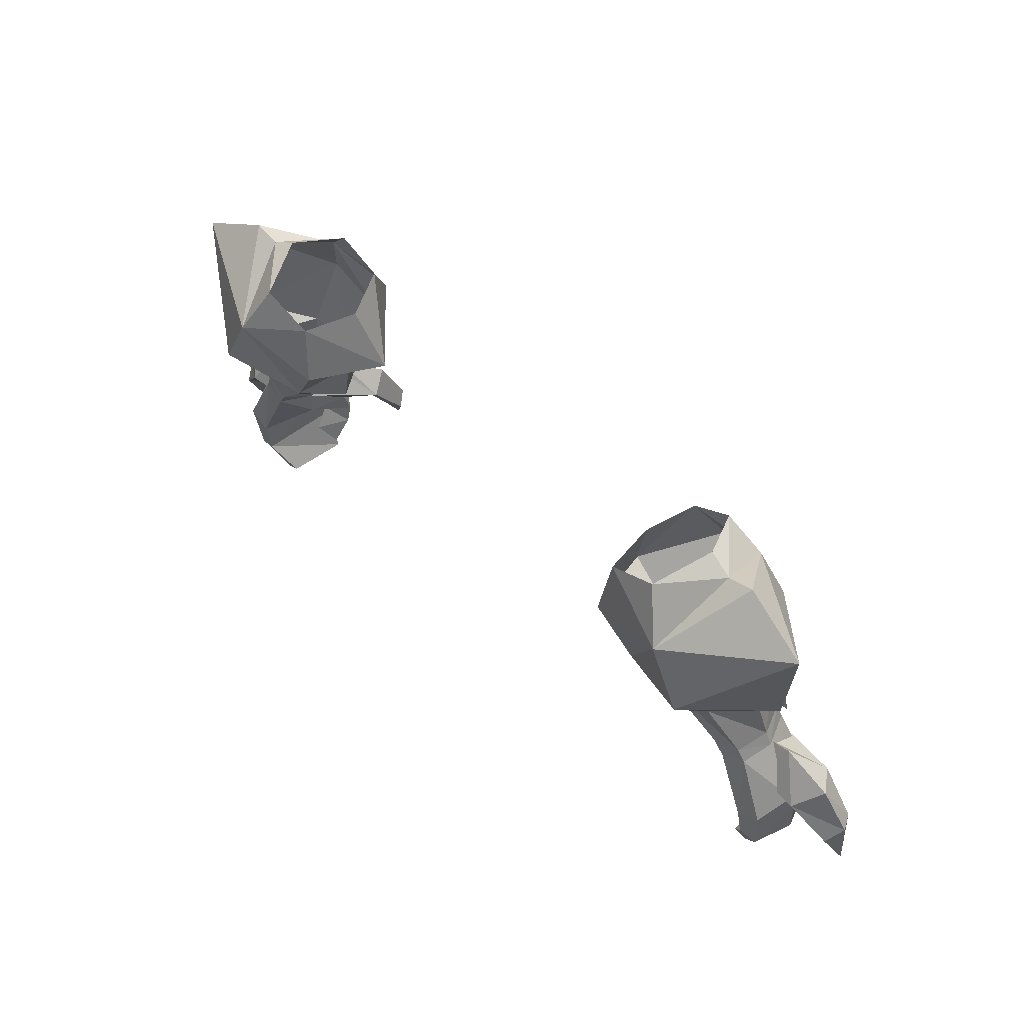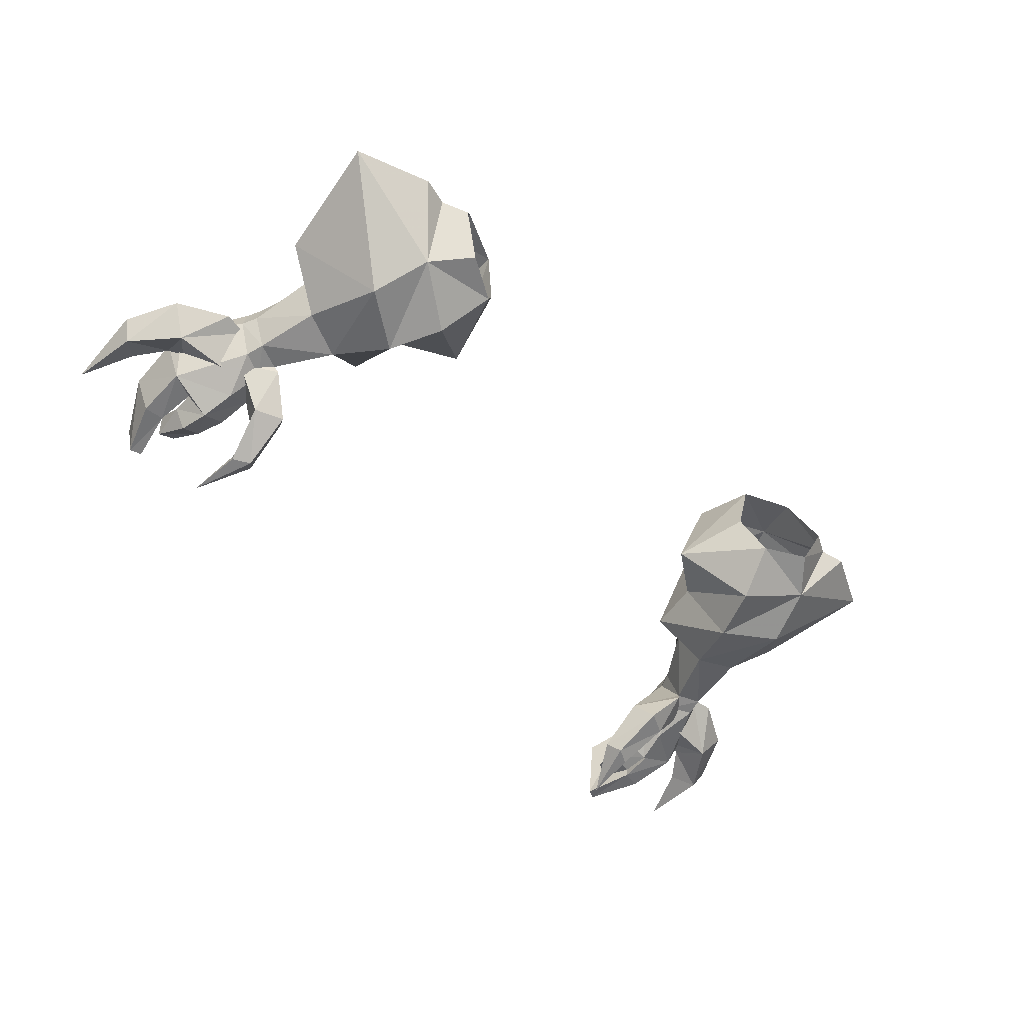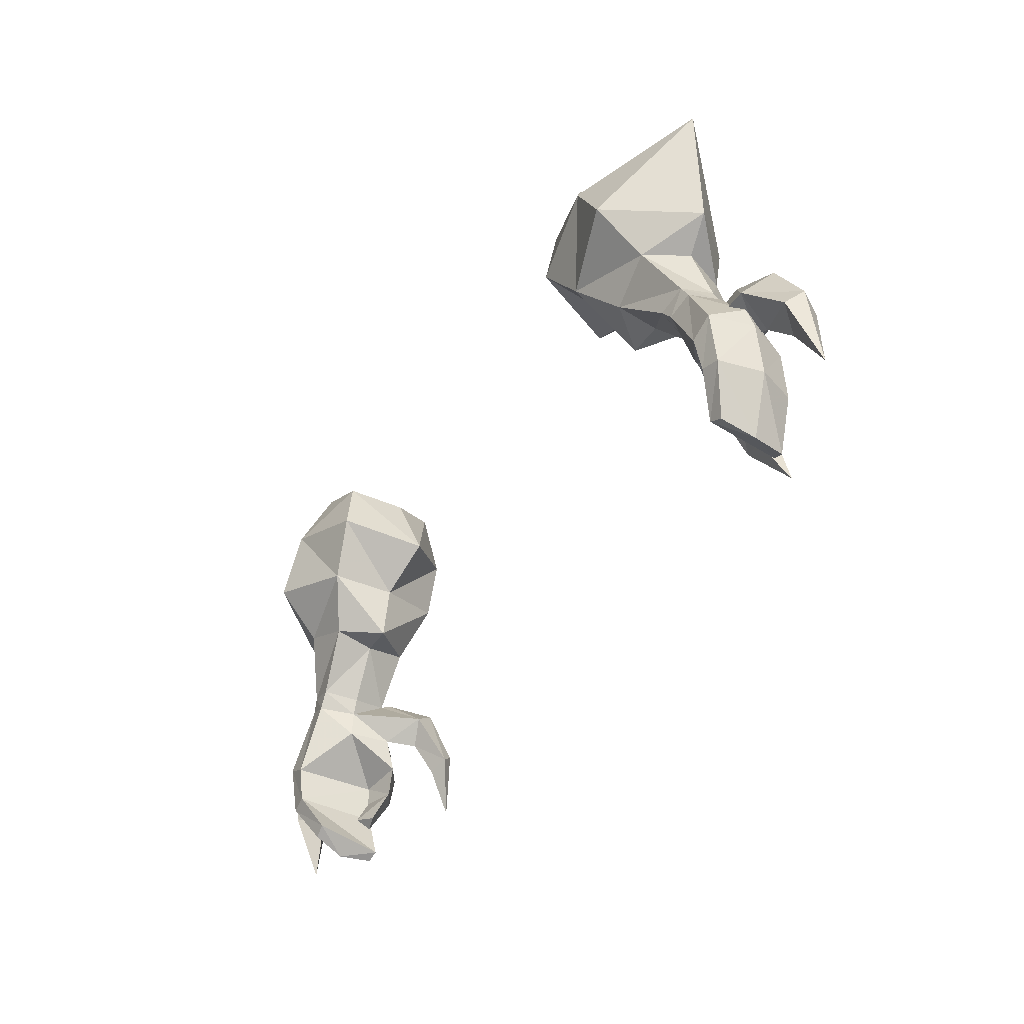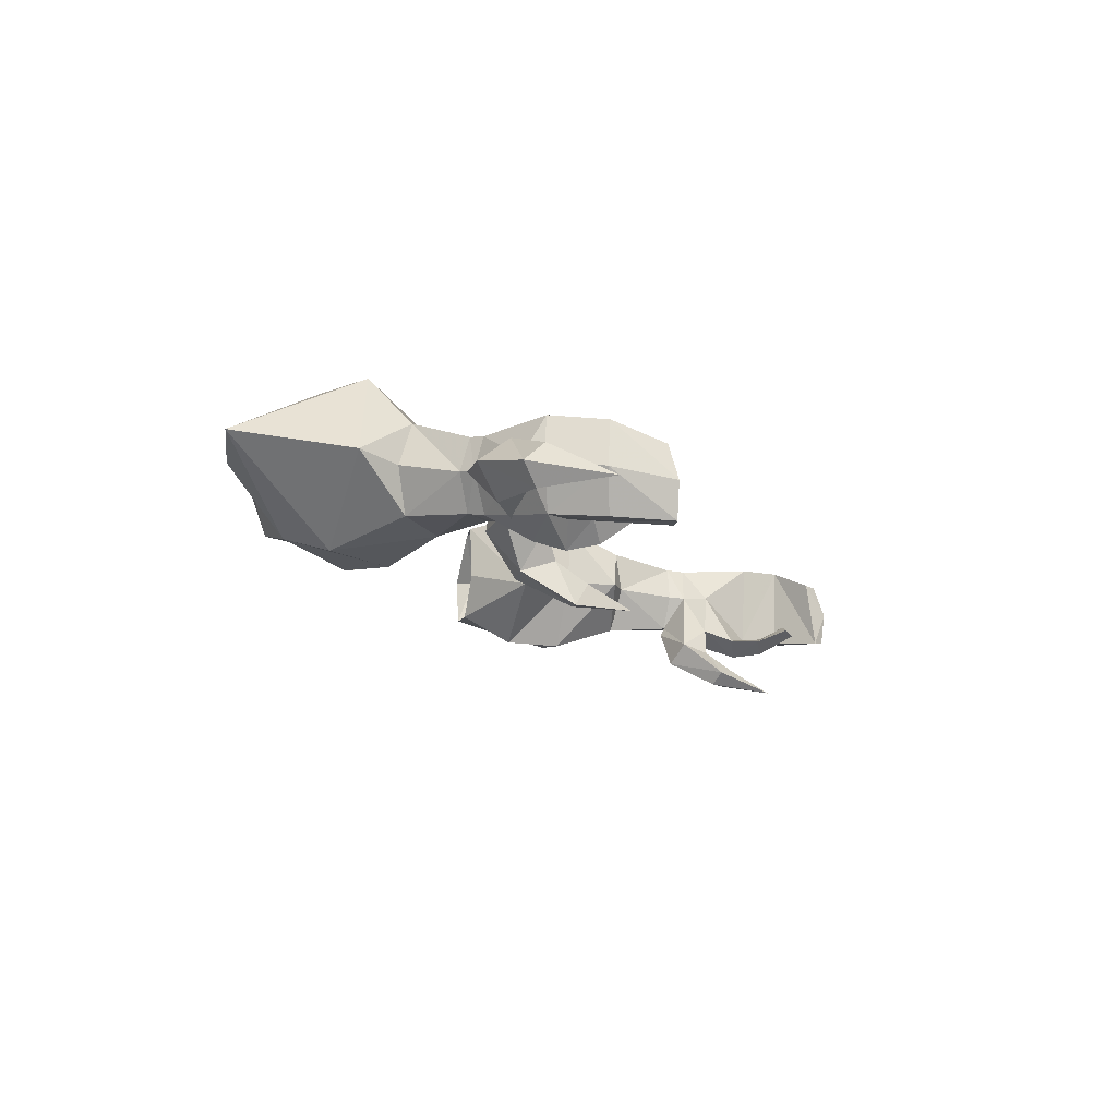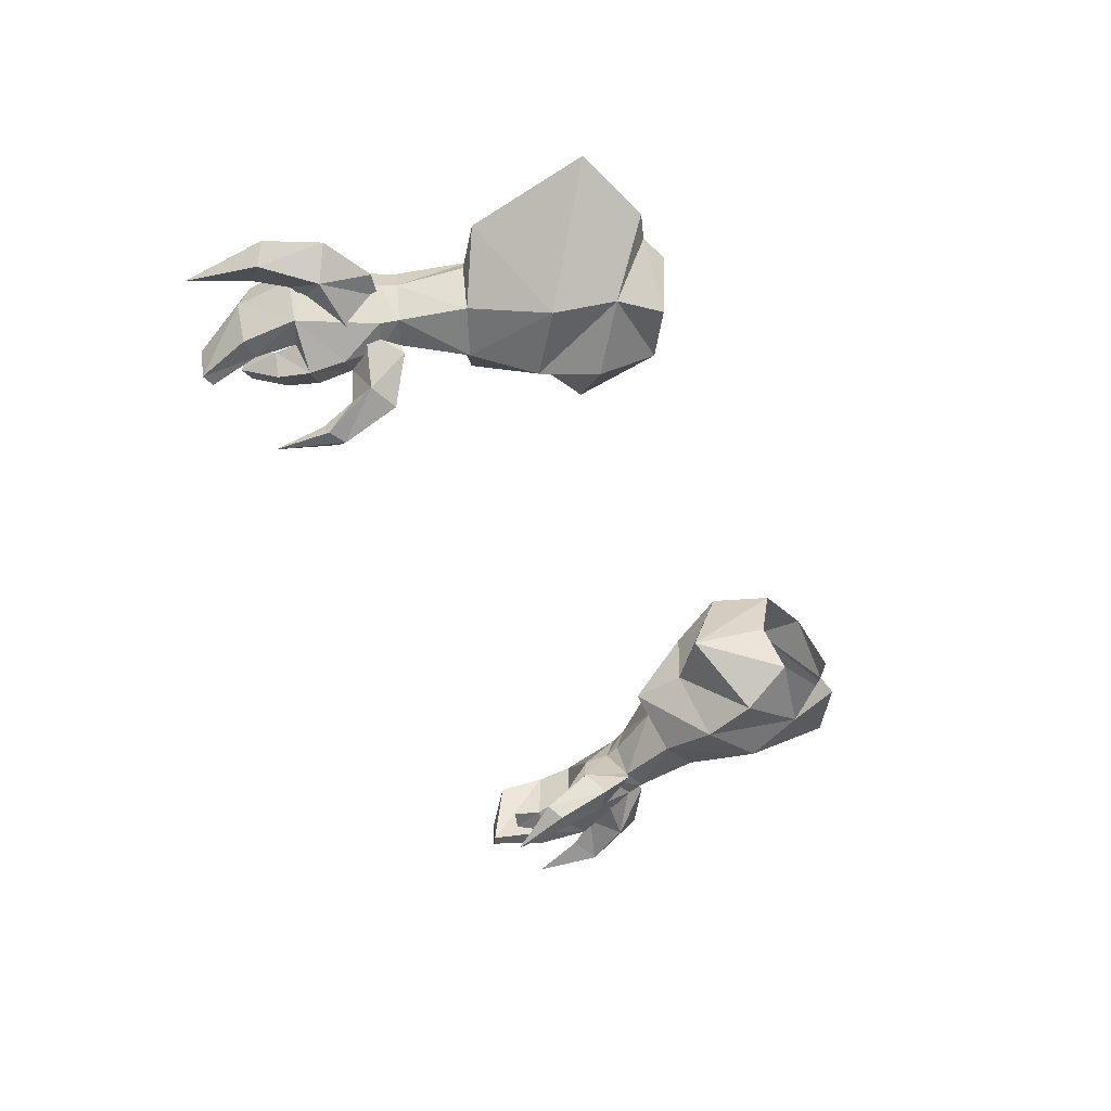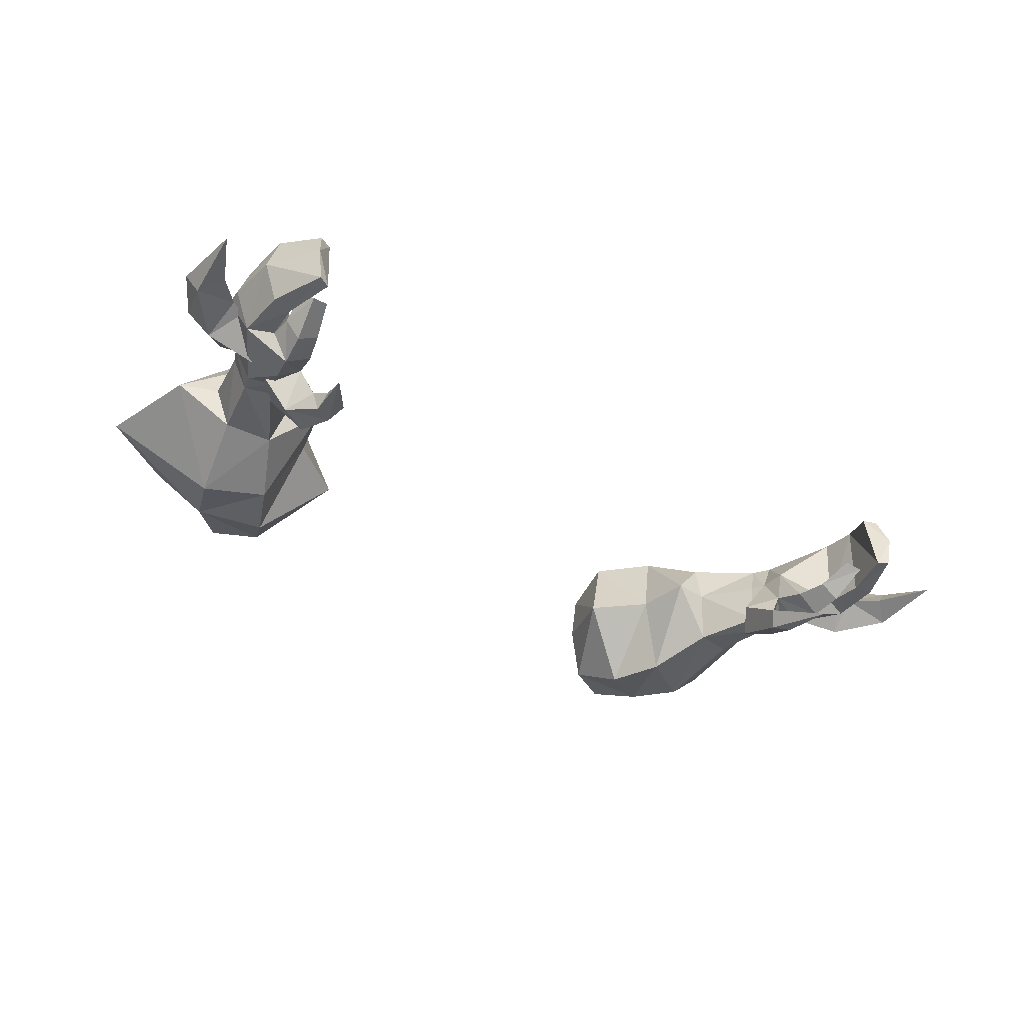
<metadata>
{"format":"obj","ext":"obj","renderer":"f3d","projection":"perspective","resolution":1024,"background":"white","views":[{"elev":49.5,"azim":-134.5,"up":"+Z"},{"elev":-52.5,"azim":-46.3,"up":"+Y"},{"elev":-44.9,"azim":-122.5,"up":"+Z"},{"elev":-10.7,"azim":106.7,"up":"+Y"},{"elev":-46.8,"azim":-69.7,"up":"+Y"},{"elev":-42.3,"azim":145.4,"up":"+Y"}]}
</metadata>
<code>
g archer_glove_male_69510
v 20.13 5.614 44.88
v 21.39 5.558 45.59
v 19.69 5.238 49.16
v 18.41 5.422 48.58
v 17.19 1.302 46.9
v 18.44 0.3792 47.16
v 18.79 -0.222 45.43
v 17.47 0.6678 45.27
v 18.79 -0.222 45.43
v 19.84 1.015 45.03
v 19.75 1.011 43.86
v 18.99 -0.04814 43.77
v 17.92 0.5999 43.68
v 19.75 1.011 43.86
v 19.84 1.015 45.03
v 17.47 0.6678 45.27
v 19.74 1.712 42.4
v 19.31 1.061 41.73
v 19.74 1.712 42.4
v 18.44 1.336 41.91
v 20.23 5.298 42.89
v 21.22 5.174 42.65
v 21.39 5.558 45.59
v 20.13 5.614 44.88
v 21.88 2.89 42.57
v 22.11 3.309 45.47
v 19.21 4.287 40.7
v 19.91 4.189 40.32
v 20.19 2.429 39.75
v 21.2 1.017 45.59
v 21.06 0.7725 42.76
v 20.01 0.741 42.94
v 19.84 1.015 45.03
v 19.9 0.62 39.92
v 19.3 0.5472 40.22
v 20.23 5.298 42.89
v 20.01 0.741 42.94
v 19.3 0.5472 40.22
v 19.21 4.287 40.7
v 19.84 1.015 45.03
v 20.13 5.614 44.88
v 19.3 0.5472 40.22
v 17.84 1.398 48.73
v 17.56 1.653 49.68
v 18.94 1.763 50.19
v 19.2 1.582 49.26
v 20.08 3.566 49.48
v 19.74 3.613 50.31
v 19.31 5.352 49.98
v 17.58 3.553 48.37
v 17.19 3.617 49.19
v 17.58 3.553 48.37
v 17.81 5.489 49.46
v 17.19 3.617 49.19
v 15.25 3.922 51.88
v 15.92 1.426 52.79
v 14.49 2.256 62.61
v 15.73 4.994 63.17
v 17.08 5.198 62.52
v 16.33 1.681 60.77
v 13.17 0.5285 58.75
v 12.17 2.132 61.34
v 14.41 0.3453 55.92
v 12.83 4.045 54.69
v 9.938 3.659 56.58
v 18.29 1.996 53.55
v 19.14 4.299 53.61
v 18.51 5.178 62.87
v 15.25 3.922 51.88
v 15.2 6.194 52.21
v 14.49 7.861 62.05
v 15.87 9.077 59.21
v 11.74 7.711 60.86
v 11.3 8.167 57.58
v 9.938 3.659 56.58
v 12.83 4.045 54.69
v 13.24 7.561 54.69
v 17.91 6.603 53.41
v 21.37 2.555 46.02
v 22.14 2.561 45.64
v 22.51 4.319 46.93
v 19.11 4.128 47.2
v 21.05 3.24 49.5
v 19.7 3.248 49.27
v 24.46 1.465 45.1
v 23.43 2.148 44.14
v 22.14 2.561 45.64
v 22.53 1.4 47.52
v 23.68 3.07 48.11
v 25.07 2.62 45.5
v 24.5 3.488 44.67
v 21.37 2.555 46.02
v 19.72 1.203 47.78
v 23.43 2.148 44.14
v 17.19 1.302 46.9
v 16.39 -0.207 46.66
v 17.28 -0.7591 48.12
v 19 1.68 48.41
v 17.35 1.189 49.84
v 17.56 1.653 49.68
v 15.11 -1.631 45.42
v 16.25 -1.377 45.11
v 16.39 -0.207 46.66
v 15.19 0.2563 47.8
v 15.81 -0.8876 48.84
v 15.61 -2.297 46.1
v 16.54 -2.371 45.64
v 17.19 1.302 46.9
v 17.58 3.553 48.37
v 16.25 -1.377 45.11
v 17.72 3.527 46.96
v 21.99 3.574 46.59
v 21.2 1.017 45.59
v 17.72 3.527 46.96
v 21.2 1.017 45.59
v 19.31 1.061 41.73
v 17.72 3.527 46.96
v 17.72 3.527 46.96
v 22.11 3.309 45.47
v 15.92 1.426 52.79
v 17.4 0.7262 57.79
v 18.29 1.996 53.55
v 22.26 5.844 61.13
v 21.04 4.752 54.84
v 11.12 4.572 60.52
v 19.14 4.299 53.61
v 15.25 3.922 51.88
v 13.48 3.975 51.81
v 15.2 6.194 52.21
v 17.91 6.603 53.41
v 17.62 9.141 55.86
v 11.12 4.572 60.52
v 15.25 3.922 51.88
v 13.48 3.975 51.81
v 24.77 1.731 41.29
v 16.8 -2.831 42.88
v -20.26 5.614 44.88
v -18.54 5.422 48.58
v -19.82 5.238 49.16
v -21.52 5.558 45.59
v -17.32 1.302 46.9
v -17.59 0.6677 45.27
v -18.92 -0.222 45.43
v -18.57 0.3792 47.16
v -18.92 -0.222 45.43
v -19.12 -0.04817 43.77
v -19.87 1.011 43.86
v -19.97 1.015 45.03
v -18.05 0.5999 43.68
v -17.59 0.6677 45.27
v -19.97 1.015 45.03
v -19.87 1.011 43.86
v -19.44 1.061 41.73
v -19.86 1.712 42.4
v -19.86 1.712 42.4
v -18.57 1.336 41.91
v -20.35 5.298 42.89
v -20.26 5.614 44.88
v -21.52 5.558 45.59
v -21.35 5.174 42.65
v -22.24 3.309 45.47
v -22 2.89 42.57
v -19.34 4.287 40.7
v -20.04 4.189 40.32
v -20.32 2.429 39.75
v -21.33 1.017 45.59
v -19.97 1.015 45.03
v -20.14 0.7409 42.94
v -21.19 0.7724 42.76
v -19.42 0.5472 40.22
v -20.03 0.62 39.92
v -20.35 5.298 42.89
v -19.34 4.287 40.7
v -19.42 0.5472 40.22
v -20.14 0.7409 42.94
v -19.97 1.015 45.03
v -20.26 5.614 44.88
v -19.42 0.5472 40.22
v -17.97 1.398 48.73
v -19.33 1.582 49.26
v -19.07 1.763 50.19
v -17.69 1.653 49.68
v -20.21 3.566 49.48
v -19.44 5.352 49.98
v -19.87 3.613 50.31
v -17.32 3.617 49.19
v -17.7 3.553 48.37
v -17.7 3.553 48.37
v -17.32 3.617 49.19
v -17.94 5.489 49.46
v -15.38 3.922 51.88
v -16.05 1.426 52.79
v -14.62 2.256 62.61
v -16.45 1.681 60.77
v -17.2 5.198 62.52
v -15.86 4.994 63.17
v -12.3 2.132 61.34
v -13.3 0.5285 58.75
v -10.07 3.659 56.58
v -12.96 4.045 54.69
v -14.54 0.3453 55.92
v -19.27 4.299 53.61
v -18.41 1.996 53.55
v -18.64 5.178 62.87
v -15.38 3.922 51.88
v -15.33 6.193 52.21
v -16 9.077 59.21
v -14.62 7.861 62.05
v -11.43 8.167 57.58
v -11.87 7.711 60.86
v -13.37 7.561 54.69
v -12.96 4.045 54.69
v -10.07 3.659 56.58
v -18.04 6.603 53.41
v -21.49 2.555 46.02
v -19.24 4.128 47.2
v -22.64 4.319 46.93
v -22.27 2.561 45.64
v -19.83 3.248 49.27
v -21.18 3.2 49.49
v -24.59 1.465 45.1
v -22.66 1.4 47.52
v -22.27 2.561 45.64
v -23.55 2.148 44.14
v -23.81 3.07 48.11
v -25.2 2.62 45.5
v -24.63 3.488 44.67
v -21.49 2.555 46.02
v -19.85 1.203 47.78
v -23.55 2.148 44.14
v -17.32 1.302 46.9
v -19.13 1.679 48.41
v -17.41 -0.7591 48.12
v -16.52 -0.2071 46.66
v -17.69 1.653 49.68
v -17.48 1.189 49.84
v -15.24 -1.631 45.42
v -15.32 0.2562 47.8
v -16.52 -0.2071 46.66
v -16.38 -1.377 45.11
v -15.94 -0.8876 48.84
v -15.74 -2.297 46.1
v -16.67 -2.371 45.64
v -17.32 1.302 46.9
v -17.7 3.553 48.37
v -16.38 -1.377 45.11
v -17.85 3.527 46.96
v -22.18 3.707 46.51
v -21.33 1.017 45.59
v -17.85 3.527 46.96
v -21.33 1.017 45.59
v -19.44 1.061 41.73
v -17.85 3.527 46.96
v -17.85 3.527 46.96
v -22.24 3.309 45.47
v -16.05 1.426 52.79
v -18.41 1.996 53.55
v -17.52 0.7262 57.79
v -22.38 5.844 61.13
v -21.16 4.752 54.84
v -11.25 4.572 60.52
v -19.27 4.299 53.61
v -15.38 3.922 51.88
v -13.61 3.975 51.81
v -15.33 6.193 52.21
v -18.04 6.603 53.41
v -17.75 9.141 55.86
v -11.25 4.572 60.52
v -15.38 3.922 51.88
v -13.61 3.975 51.81
v -24.9 1.731 41.29
v -16.93 -2.832 42.88
f 2 1 3
f 4 3 1
f 6 5 7
f 8 7 5
f 10 9 11
f 12 11 9
f 14 13 15
f 16 15 13
f 17 11 18
f 12 18 11
f 14 19 13
f 20 13 19
f 22 21 23
f 24 23 21
f 25 22 26
f 23 26 22
f 28 27 22
f 21 22 27
f 28 22 29
f 25 29 22
f 31 30 32
f 33 32 30
f 31 32 34
f 35 34 32
f 31 34 25
f 29 25 34
f 37 36 38
f 39 38 36
f 31 25 30
f 26 30 25
f 37 40 36
f 41 36 40
f 42 27 29
f 28 29 27
f 20 18 13
f 12 13 18
f 12 9 13
f 16 13 9
f 44 43 45
f 46 45 43
f 48 47 49
f 3 49 47
f 43 44 50
f 51 50 44
f 46 47 45
f 48 45 47
f 4 52 53
f 54 53 52
f 3 4 49
f 53 49 4
f 56 55 44
f 51 44 55
f 58 57 59
f 60 59 57
f 61 60 62
f 57 62 60
f 63 61 64
f 65 64 61
f 45 48 66
f 67 66 48
f 66 56 45
f 44 45 56
f 68 59 60
f 54 69 53
f 70 53 69
f 58 59 71
f 72 71 59
f 71 72 73
f 74 73 72
f 75 74 76
f 77 76 74
f 67 48 78
f 49 78 48
f 53 70 49
f 78 49 70
f 68 72 59
f 80 79 81
f 82 81 79
f 81 82 83
f 84 83 82
f 86 85 87
f 88 87 85
f 90 89 85
f 88 85 89
f 91 81 90
f 89 90 81
f 93 92 88
f 87 88 92
f 81 91 80
f 94 80 91
f 83 84 88
f 93 88 84
f 96 95 97
f 98 97 95
f 97 98 99
f 100 99 98
f 102 101 103
f 104 103 101
f 106 105 101
f 104 101 105
f 107 97 106
f 105 106 97
f 109 108 104
f 103 104 108
f 97 107 96
f 110 96 107
f 99 100 104
f 109 104 100
f 1 111 4
f 3 47 112
f 112 46 113
f 7 113 6
f 6 46 43
f 6 43 5
f 5 43 50
f 114 5 50
f 10 115 9
f 5 114 8
f 20 19 116
f 117 41 40
f 16 118 15
f 52 4 111
f 42 29 34
f 113 46 6
f 47 46 112
f 119 112 113
f 2 3 112
f 119 2 112
f 121 120 122
f 124 123 121
f 61 62 65
f 123 68 60
f 61 63 60
f 62 125 65
f 122 126 124
f 128 127 120
f 64 128 63
f 63 128 120
f 121 123 60
f 121 60 63
f 122 124 121
f 130 129 77
f 131 123 124
f 75 73 74
f 72 68 123
f 72 77 74
f 75 132 73
f 124 126 130
f 129 133 134
f 77 134 76
f 129 134 77
f 72 123 131
f 77 72 131
f 131 124 130
f 131 130 77
f 89 83 88
f 94 91 135
f 90 85 135
f 91 90 135
f 85 86 135
f 89 81 83
f 105 99 104
f 110 107 136
f 106 101 136
f 107 106 136
f 101 102 136
f 105 97 99
f 63 120 121
f 138 137 139
f 140 139 137
f 142 141 143
f 144 143 141
f 146 145 147
f 148 147 145
f 150 149 151
f 152 151 149
f 146 147 153
f 154 153 147
f 156 155 149
f 152 149 155
f 158 157 159
f 160 159 157
f 159 160 161
f 162 161 160
f 157 163 160
f 164 160 163
f 162 160 165
f 164 165 160
f 167 166 168
f 169 168 166
f 170 168 171
f 169 171 168
f 165 171 162
f 169 162 171
f 173 172 174
f 175 174 172
f 161 162 166
f 169 166 162
f 177 176 172
f 175 172 176
f 164 163 165
f 178 165 163
f 146 153 149
f 156 149 153
f 150 145 149
f 146 149 145
f 180 179 181
f 182 181 179
f 139 183 184
f 185 184 183
f 186 182 187
f 179 187 182
f 185 183 181
f 180 181 183
f 189 188 190
f 138 190 188
f 190 138 184
f 139 184 138
f 186 191 182
f 192 182 191
f 194 193 195
f 196 195 193
f 193 194 197
f 198 197 194
f 199 198 200
f 201 200 198
f 202 185 203
f 181 203 185
f 182 192 181
f 203 181 192
f 194 195 204
f 206 205 190
f 189 190 205
f 207 195 208
f 196 208 195
f 209 207 210
f 208 210 207
f 211 209 212
f 213 212 209
f 184 185 214
f 202 214 185
f 214 206 184
f 190 184 206
f 195 207 204
f 216 215 217
f 218 217 215
f 219 216 220
f 217 220 216
f 222 221 223
f 224 223 221
f 222 225 221
f 226 221 225
f 225 217 226
f 227 226 217
f 223 228 222
f 229 222 228
f 230 227 218
f 217 218 227
f 229 219 222
f 220 222 219
f 232 231 233
f 234 233 231
f 235 232 236
f 233 236 232
f 238 237 239
f 240 239 237
f 238 241 237
f 242 237 241
f 241 233 242
f 243 242 233
f 239 244 238
f 245 238 244
f 246 243 234
f 233 234 243
f 245 235 238
f 236 238 235
f 138 247 137
f 248 183 139
f 249 180 248
f 144 249 143
f 179 180 144
f 141 179 144
f 187 179 141
f 187 141 250
f 145 251 148
f 142 250 141
f 252 155 156
f 176 177 253
f 151 254 150
f 247 138 188
f 171 165 178
f 144 180 249
f 248 180 183
f 249 248 255
f 248 139 140
f 248 140 255
f 257 256 258
f 258 259 260
f 199 197 198
f 194 204 259
f 194 201 198
f 199 261 197
f 260 262 257
f 256 263 264
f 201 264 200
f 256 264 201
f 194 259 258
f 201 194 258
f 258 260 257
f 211 265 266
f 260 259 267
f 209 210 213
f 259 204 207
f 209 211 207
f 210 268 213
f 266 262 260
f 270 269 265
f 212 270 211
f 211 270 265
f 267 259 207
f 267 207 211
f 266 260 267
f 211 266 267
f 222 220 225
f 271 227 230
f 271 221 226
f 271 226 227
f 271 224 221
f 220 217 225
f 238 236 241
f 272 243 246
f 272 237 242
f 272 242 243
f 272 240 237
f 236 233 241
f 258 256 201

</code>
